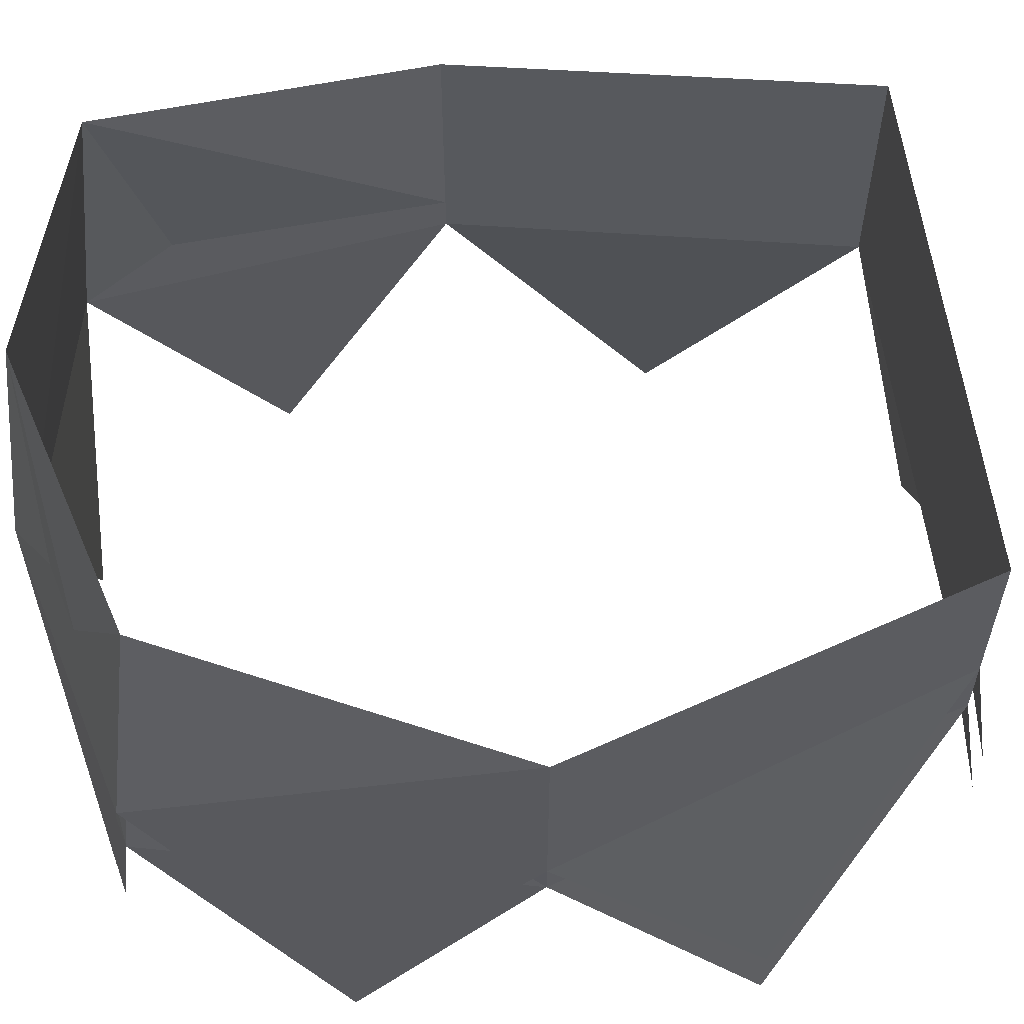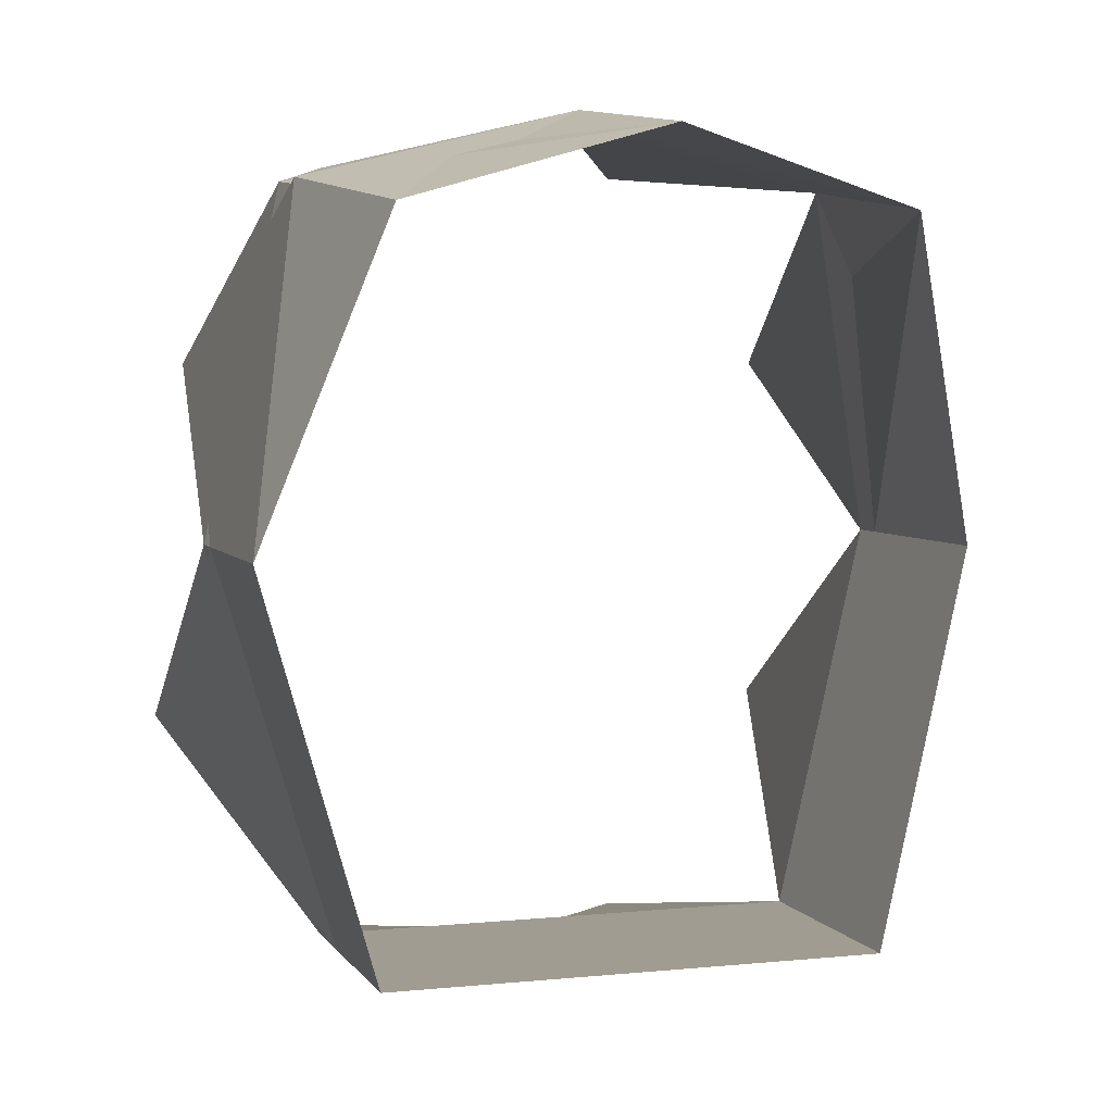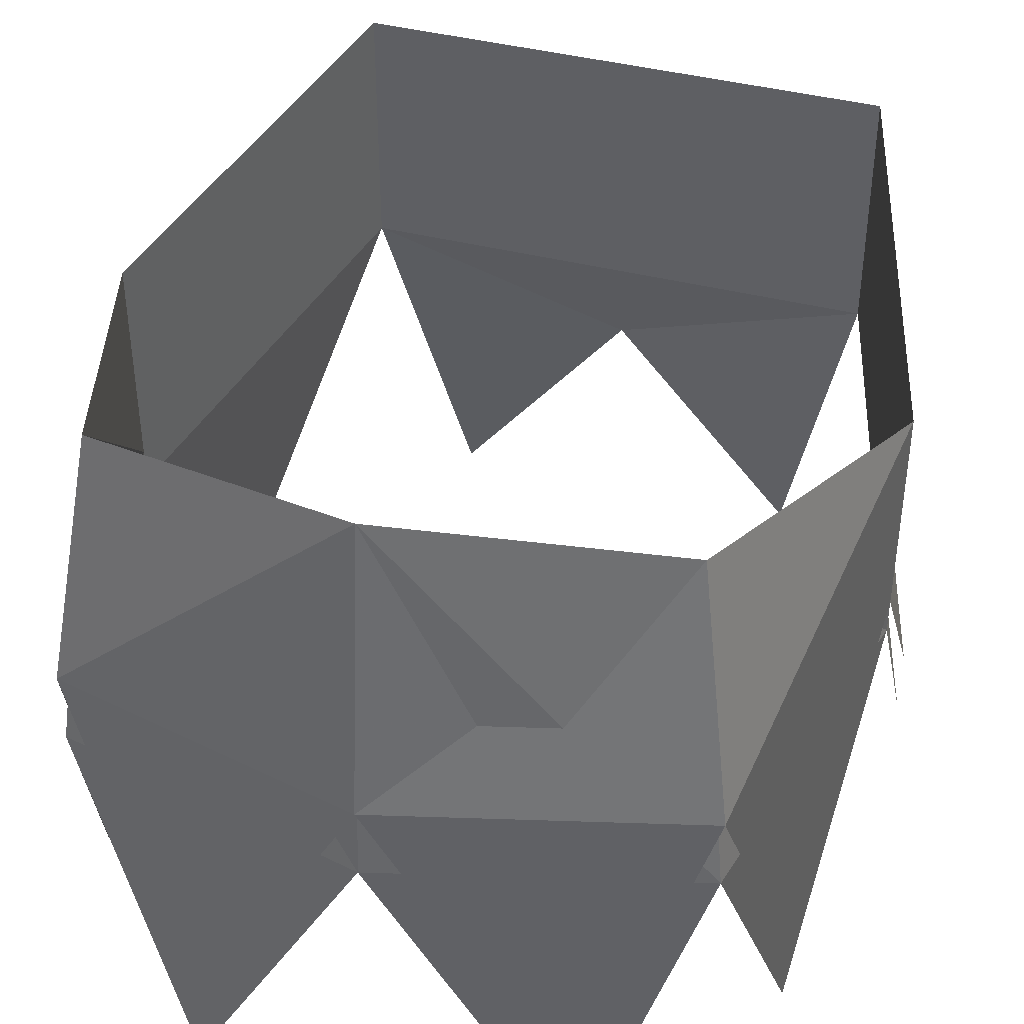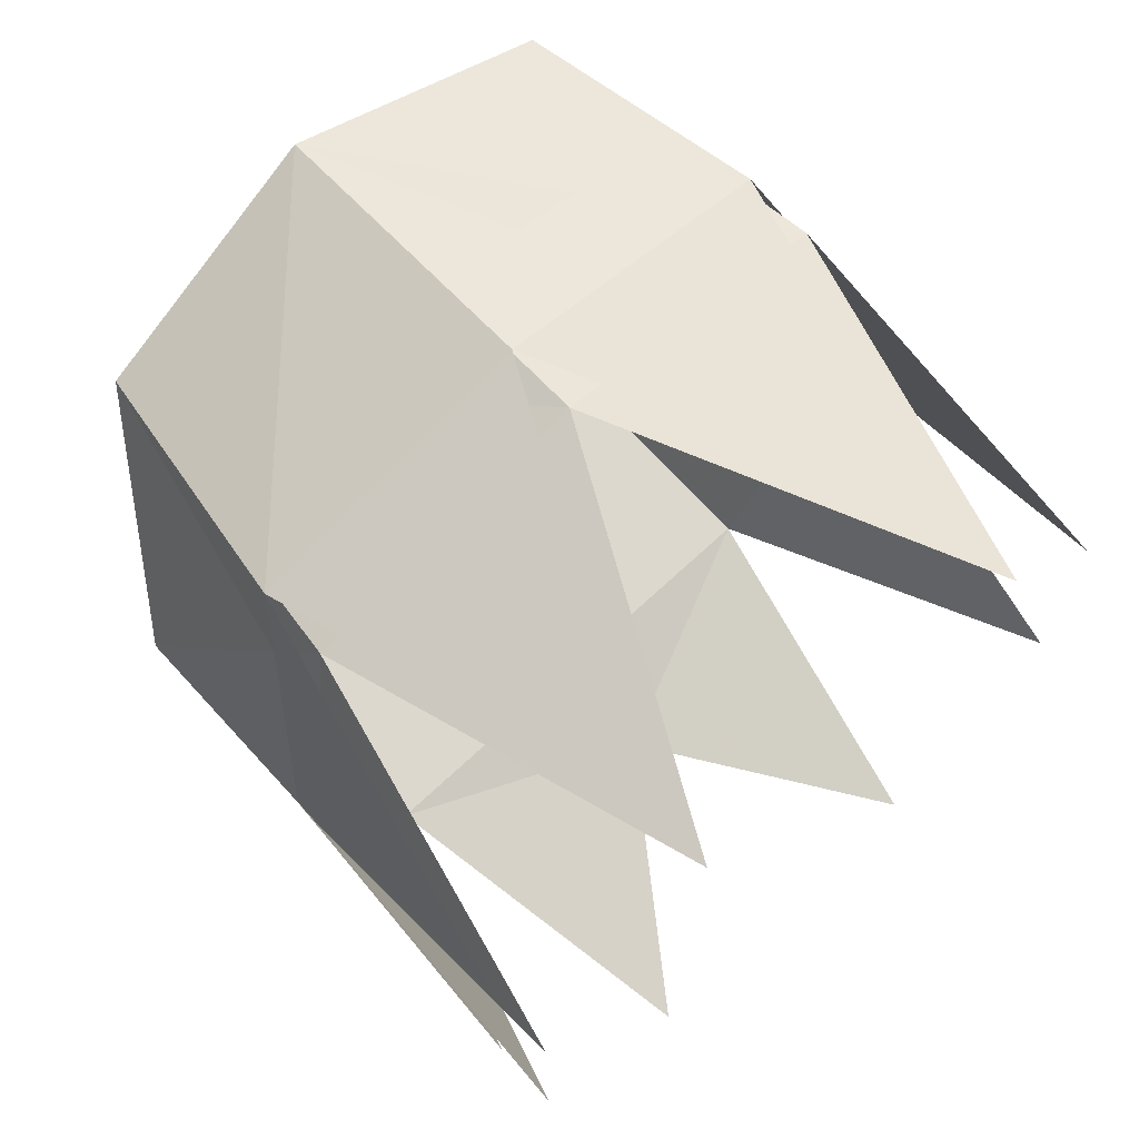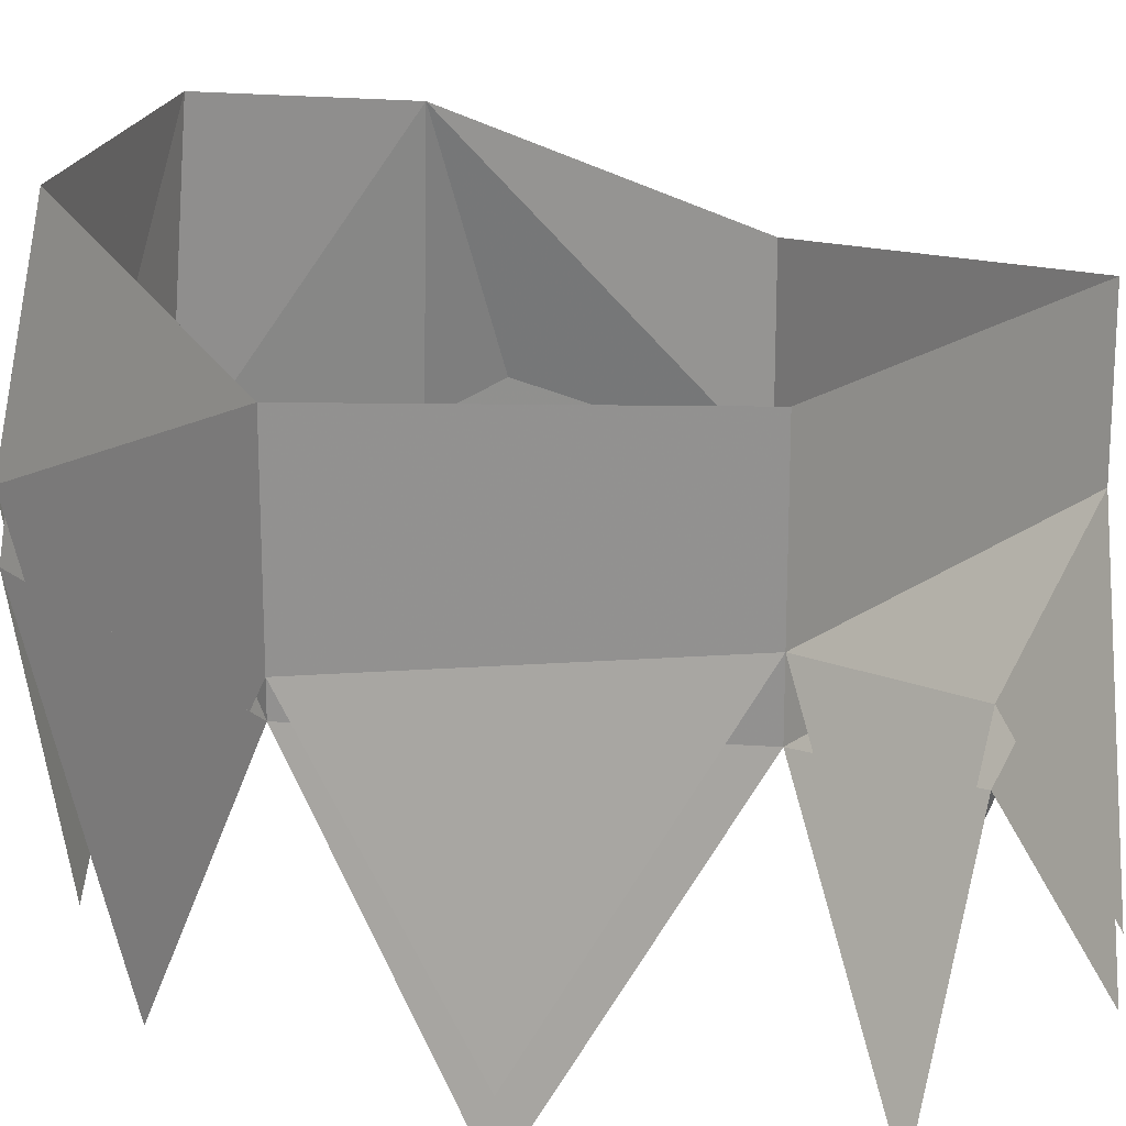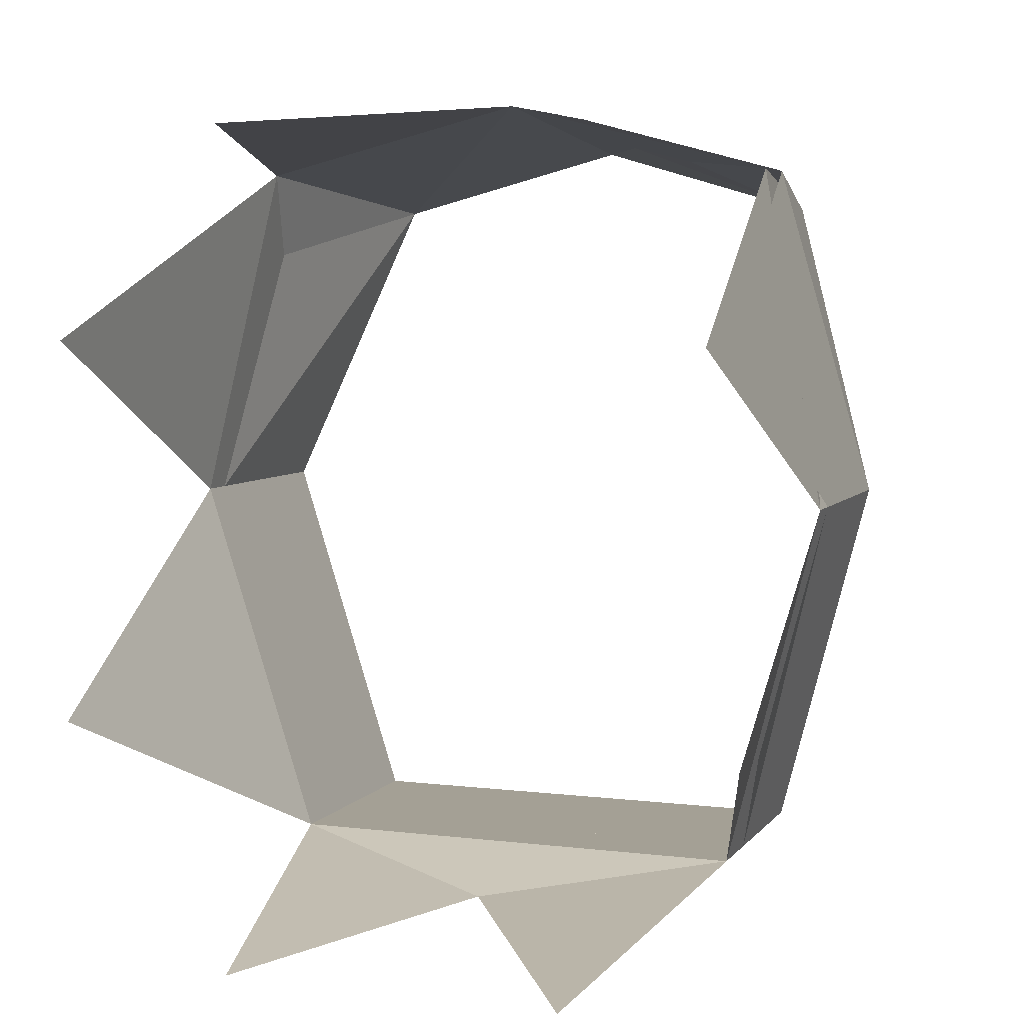
<metadata>
{"format":"obj","ext":"obj","renderer":"f3d","projection":"perspective","resolution":1024,"background":"white","views":[{"elev":60.2,"azim":82.3,"up":"+Y"},{"elev":4.5,"azim":162.0,"up":"+Z"},{"elev":43.1,"azim":16.3,"up":"+Y"},{"elev":72.3,"azim":-42.7,"up":"+Z"},{"elev":18.0,"azim":126.0,"up":"+Y"},{"elev":5.8,"azim":20.3,"up":"+Z"}]}
</metadata>
<code>
o item/partyhat/base
v 0 -7 -9
v 7 -7 -9
v 7 -2 -9
v 0 -2 -9
v -7 -7 -9
v 0 -10 -10
v 5 -17 -11
v -7 -2 -9
v -10 -3 2
v -10 -9 2
v -10 -17 -4
v 10 -9 2
v 10 -3 2
v 10 -17 -4
v 8 -7 12
v 7 0 11
v 9 -17 7
v -7 0 11
v -8 -7 12
v -10 -17 7
v 0 -7 14
v 0 1 13
v 5 -17 13
v -5 -17 13
v -5 -17 -11
v 7 -9 -9
v 0 -9 -9
v -7 -9 -9
v -10 -10 2
v -8 -9 12
v 0 -9 14
v 8 -9 12
v 10 -10 2
v -5 -19 -11
v 0 -12 -10
v 5 -19 -11
v -10 -19 -4
v -10 -19 7
v -5 -19 13
v 5 -19 13
v 9 -19 7
v 10 -19 -4
f 1 2 3
f 1 3 4
f 1 4 5
f 1 5 6
f 1 6 2
f 2 6 7
f 4 8 5
f 5 8 9
f 5 9 10
f 5 10 11
f 12 13 3
f 12 3 2
f 12 2 14
f 15 16 13
f 15 13 12
f 15 12 17
f 10 9 18
f 10 18 19
f 10 19 20
f 21 22 16
f 21 16 15
f 21 15 23
f 19 18 22
f 19 22 21
f 19 21 24
f 6 5 25
f 4 3 26
f 4 26 27
f 4 27 8
f 8 27 28
f 8 28 29
f 8 29 9
f 9 29 30
f 9 30 18
f 18 30 31
f 18 31 22
f 22 31 32
f 22 32 16
f 16 32 33
f 16 33 13
f 13 33 26
f 13 26 3
f 34 28 35
f 35 28 27
f 35 27 26
f 35 26 36
f 28 37 29
f 29 38 30
f 30 39 31
f 31 40 32
f 32 41 33
f 33 42 26

</code>
